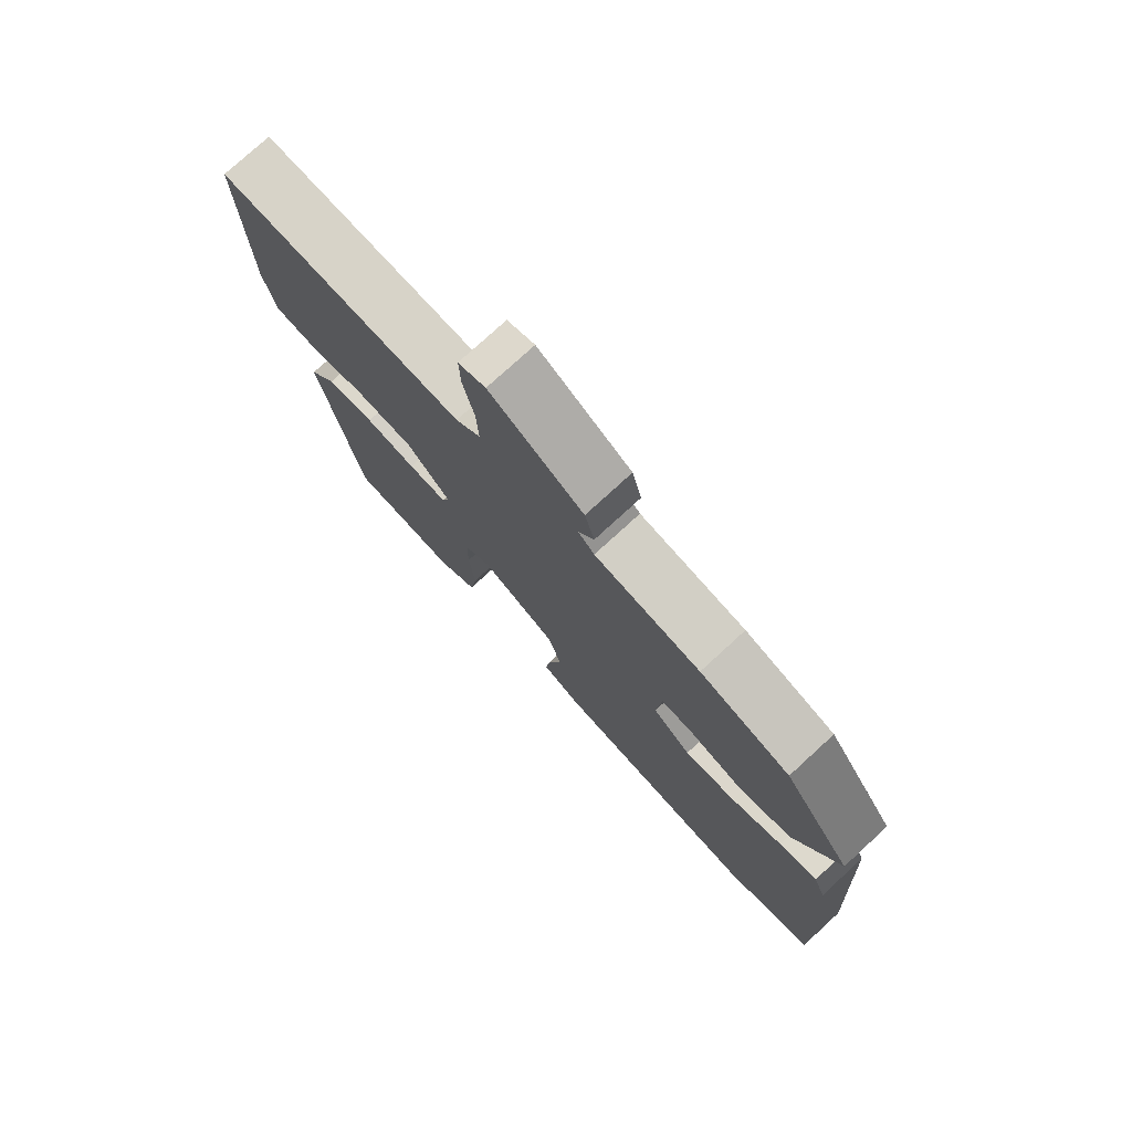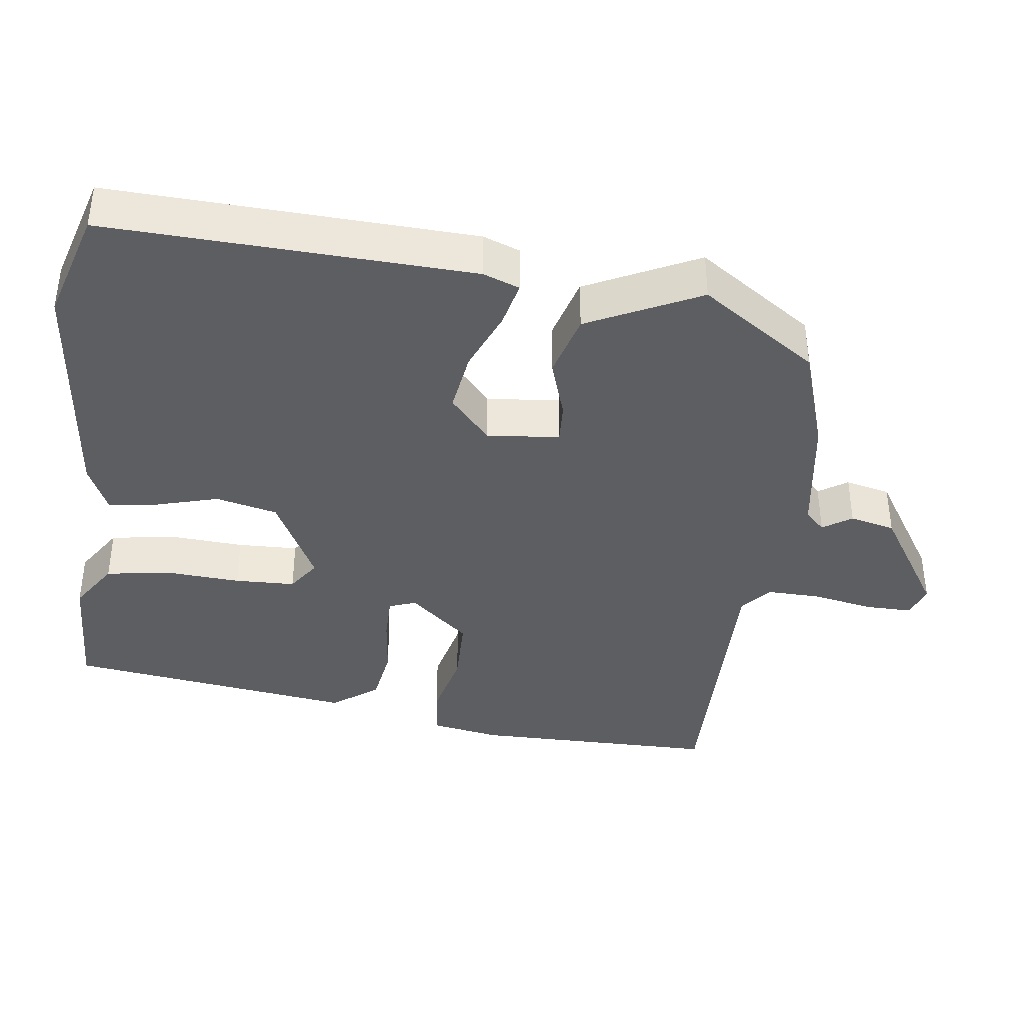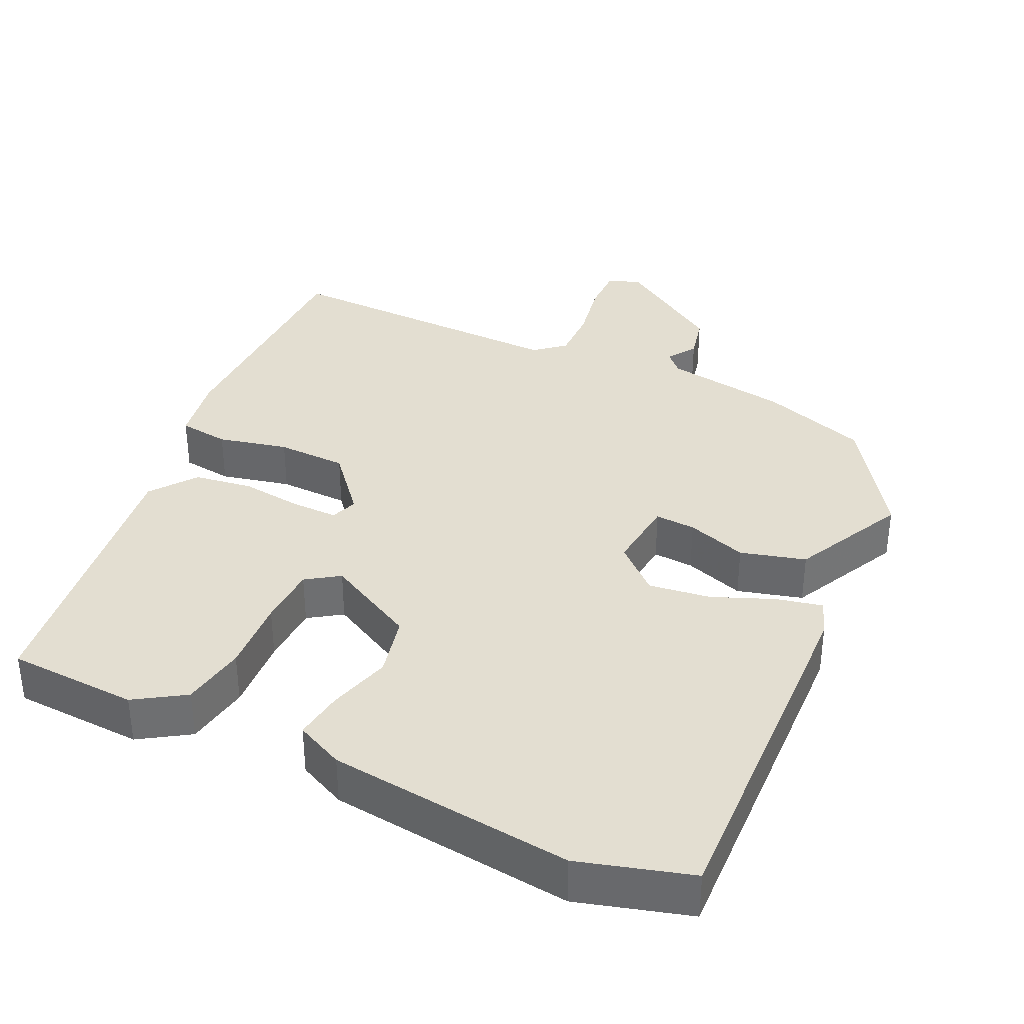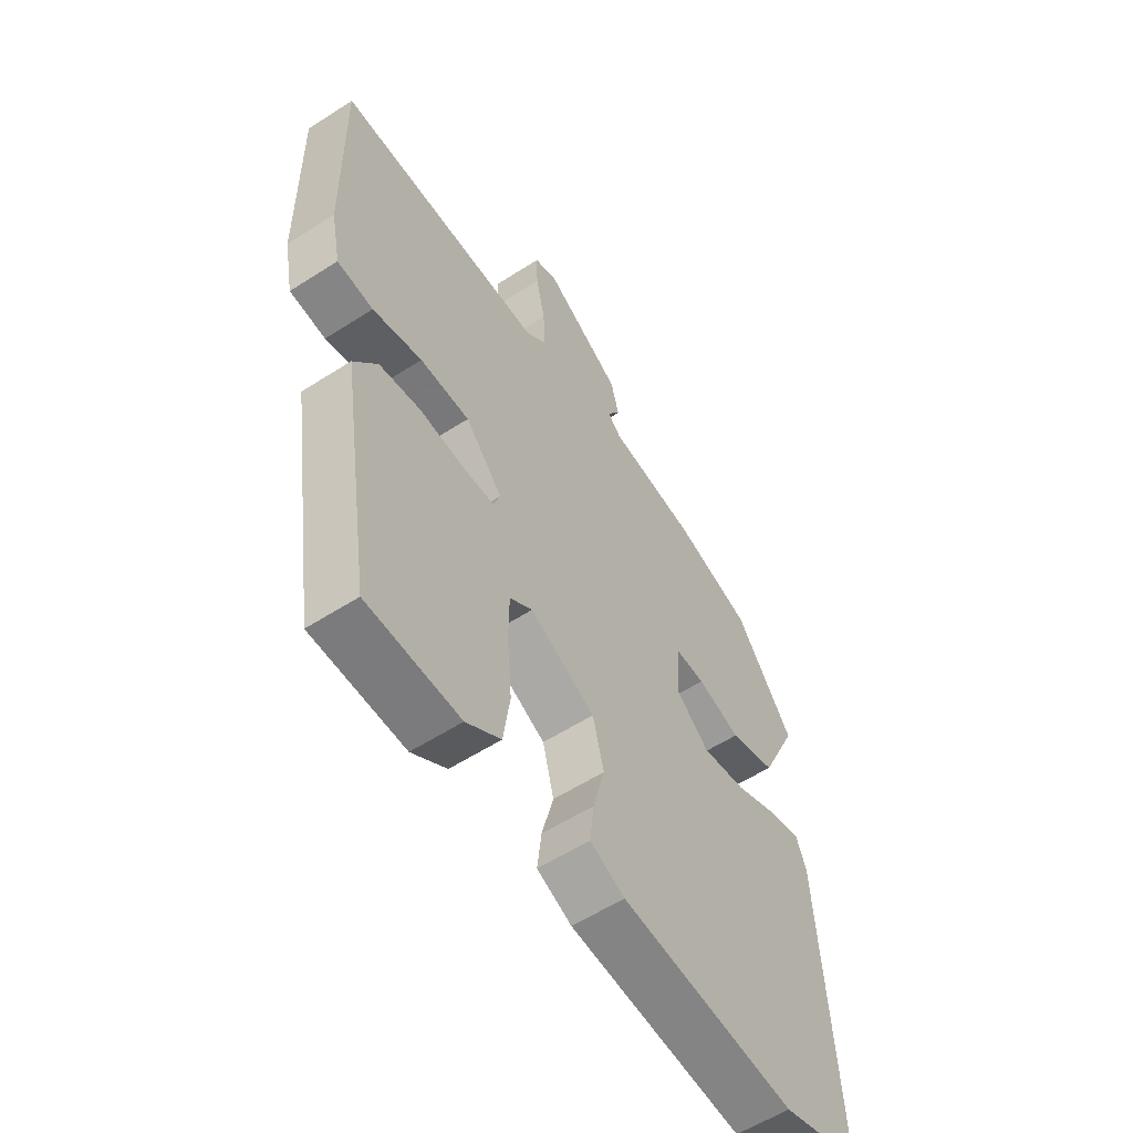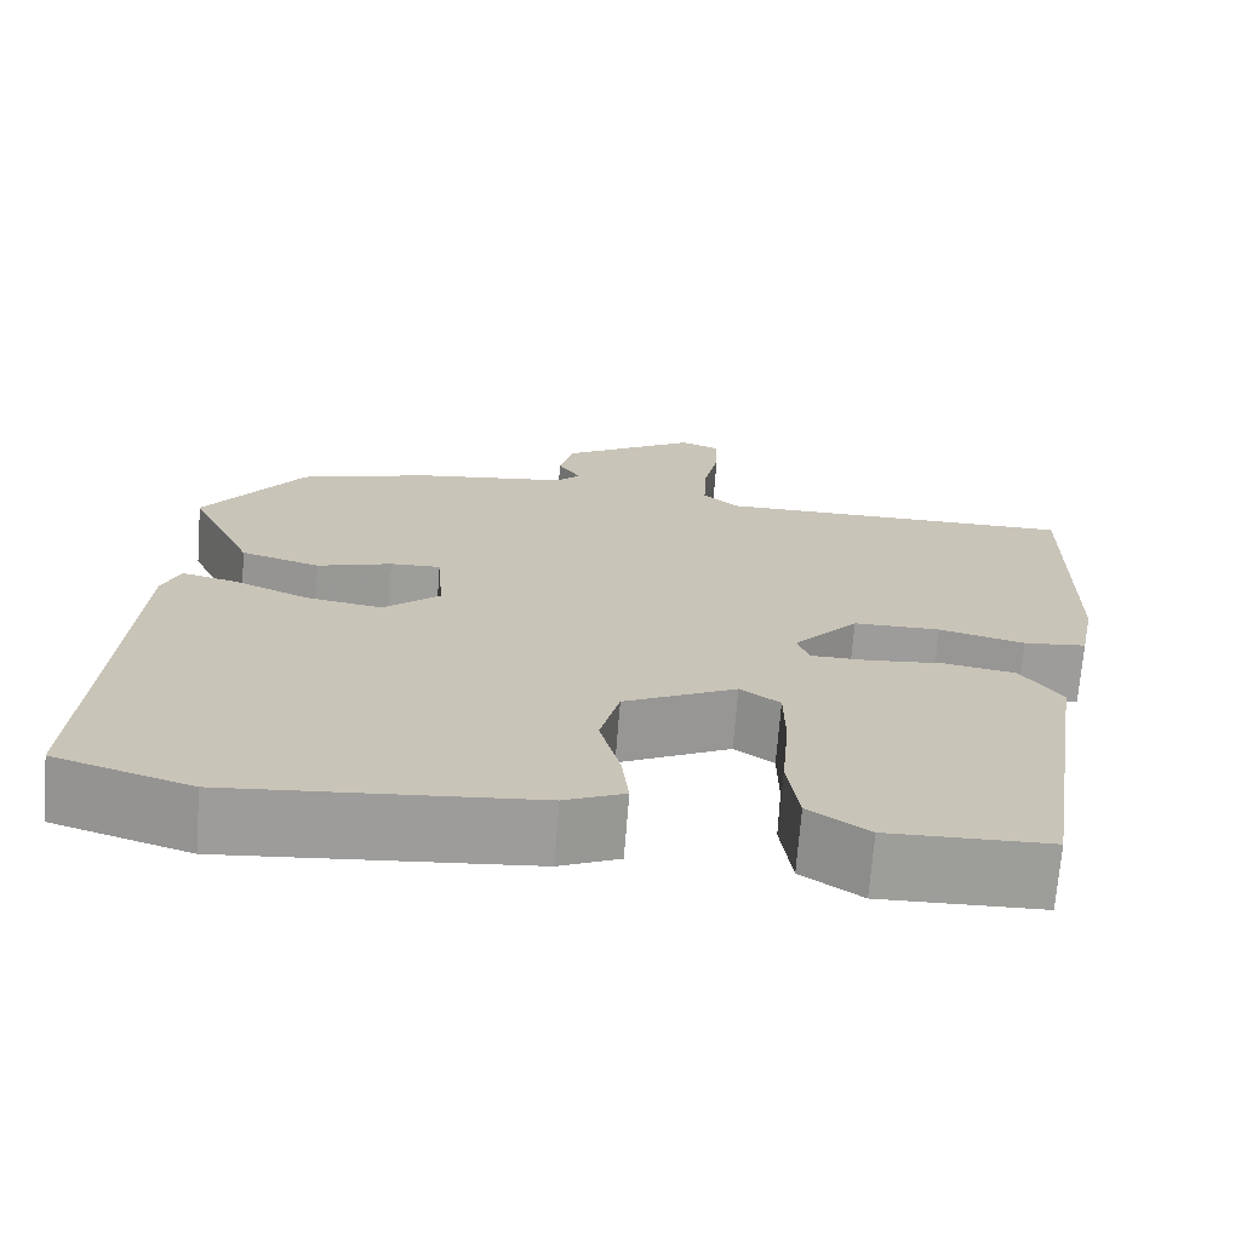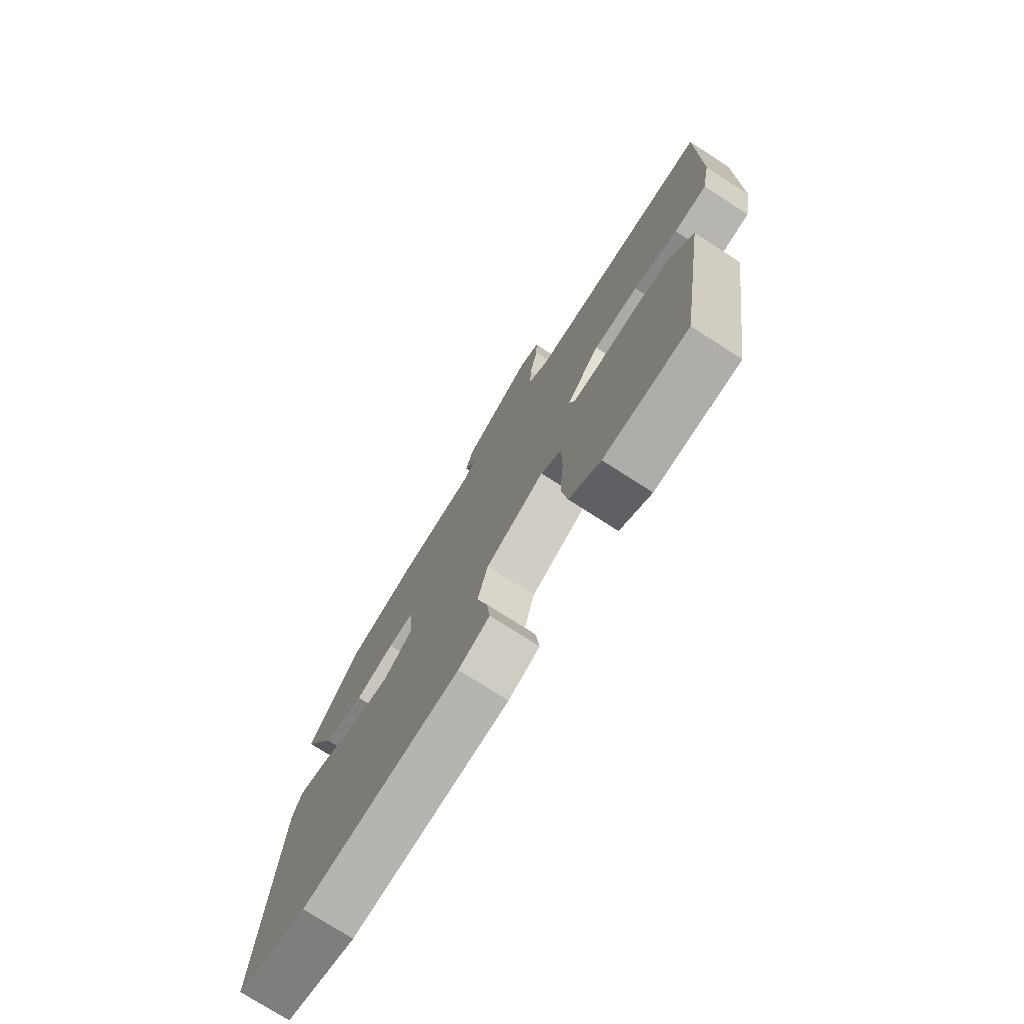
<metadata>
{"format":"obj","ext":"obj","renderer":"f3d","projection":"perspective","resolution":1024,"background":"white","views":[{"elev":77.0,"azim":-132.5,"up":"+Z"},{"elev":-39.0,"azim":-96.4,"up":"+Y"},{"elev":36.0,"azim":-153.4,"up":"+Y"},{"elev":-57.6,"azim":123.7,"up":"+Z"},{"elev":-70.3,"azim":-4.5,"up":"+Z"},{"elev":-75.9,"azim":57.3,"up":"+Z"}]}
</metadata>
<code>
v -0.43 0.07 0.494
v -0.28 0.07 0.54
v -0.105 0.07 0.563
v -0.078 0.07 0.59
v -0.104 0.07 0.631
v -0.088 0.07 0.694
v 0.066 0.07 0.788
v 0.111 0.07 0.771
v 0.109 0.07 0.705
v 0.091 0.07 0.62
v 0.088 0.07 0.545
v 0.129 0.07 0.509
v 0.54 0.07 0.507
v 0.535 0.07 0.162
v 0.516 0.07 0.066
v 0.445 0.07 0.059
v 0.348 0.07 0.084
v 0.25 0.07 0.084
v 0.177 0.07 0.002
v 0.19 0.07 -0.036
v 0.255 0.07 -0.037
v 0.341 0.07 -0.029
v 0.422 0.07 -0.043
v 0.468 0.07 -0.108
v 0.405 0.07 -0.512
v 0.223 0.07 -0.516
v 0.155 0.07 -0.47
v 0.142 0.07 -0.379
v 0.151 0.07 -0.274
v 0.15 0.07 -0.189
v 0.105 0.07 -0.157
v -0.023 0.07 -0.22
v -0.045 0.07 -0.306
v -0.022 0.07 -0.394
v -0.014 0.07 -0.464
v -0.082 0.07 -0.494
v -0.425 0.07 -0.524
v -0.58 0.07 -0.475
v -0.549 0.07 0.034
v -0.529 0.07 0.085
v -0.465 0.07 0.069
v -0.38 0.07 0.032
v -0.294 0.07 0.018
v -0.23 0.07 0.073
v -0.238 0.07 0.175
v -0.295 0.07 0.173
v -0.38 0.07 0.147
v -0.47 0.07 0.174
v -0.544 0.07 0.333
v -0.43 0 0.494
v -0.28 0 0.54
v -0.105 0 0.563
v -0.078 0 0.59
v -0.104 0 0.631
v -0.088 0 0.694
v 0.066 0 0.788
v 0.111 0 0.771
v 0.109 0 0.705
v 0.091 0 0.62
v 0.088 0 0.545
v 0.129 0 0.509
v 0.54 0 0.507
v 0.535 0 0.162
v 0.516 0 0.066
v 0.445 0 0.059
v 0.348 0 0.084
v 0.25 0 0.084
v 0.177 0 0.002
v 0.19 0 -0.036
v 0.255 0 -0.037
v 0.341 0 -0.029
v 0.422 0 -0.043
v 0.468 0 -0.108
v 0.405 0 -0.512
v 0.223 0 -0.516
v 0.155 0 -0.47
v 0.142 0 -0.379
v 0.151 0 -0.274
v 0.15 0 -0.189
v 0.105 0 -0.157
v -0.023 0 -0.22
v -0.045 0 -0.306
v -0.022 0 -0.394
v -0.014 0 -0.464
v -0.082 0 -0.494
v -0.425 0 -0.524
v -0.58 0 -0.475
v -0.549 0 0.034
v -0.529 0 0.085
v -0.465 0 0.069
v -0.38 0 0.032
v -0.294 0 0.018
v -0.23 0 0.073
v -0.238 0 0.175
v -0.295 0 0.173
v -0.38 0 0.147
v -0.47 0 0.174
v -0.544 0 0.333
f 46 47 48 49
f 45 46 49 1
f 39 40 41 42
f 39 42 43
f 38 39 43
f 37 38 43 44
f 33 34 35 36
f 33 36 37 44
f 26 27 28 29
f 26 29 30
f 25 26 30
f 24 25 30
f 21 22 23 24
f 20 21 24 30
f 19 20 30 31
f 14 15 16 17
f 12 13 14 17
f 11 12 17 18
f 7 8 9 10
f 7 10 11
f 4 5 6 7
f 4 7 11
f 3 4 11 18
f 45 1 2 3
f 32 33 44 45
f 19 31 32 45
f 3 18 19 45
f 98 97 96 95
f 50 98 95 94
f 91 90 89 88
f 92 91 88
f 92 88 87
f 93 92 87 86
f 85 84 83 82
f 93 86 85 82
f 78 77 76 75
f 79 78 75
f 79 75 74
f 79 74 73
f 73 72 71 70
f 79 73 70 69
f 80 79 69 68
f 66 65 64 63
f 66 63 62 61
f 67 66 61 60
f 59 58 57 56
f 60 59 56
f 56 55 54 53
f 60 56 53
f 67 60 53 52
f 52 51 50 94
f 94 93 82 81
f 94 81 80 68
f 94 68 67 52
f 1 50 51 2
f 2 51 52 3
f 3 52 53 4
f 4 53 54 5
f 5 54 55 6
f 6 55 56 7
f 7 56 57 8
f 8 57 58 9
f 9 58 59 10
f 10 59 60 11
f 11 60 61 12
f 12 61 62 13
f 13 62 63 14
f 14 63 64 15
f 15 64 65 16
f 16 65 66 17
f 17 66 67 18
f 18 67 68 19
f 19 68 69 20
f 20 69 70 21
f 21 70 71 22
f 22 71 72 23
f 23 72 73 24
f 24 73 74 25
f 25 74 75 26
f 26 75 76 27
f 27 76 77 28
f 28 77 78 29
f 29 78 79 30
f 30 79 80 31
f 31 80 81 32
f 32 81 82 33
f 33 82 83 34
f 34 83 84 35
f 35 84 85 36
f 36 85 86 37
f 37 86 87 38
f 38 87 88 39
f 39 88 89 40
f 40 89 90 41
f 41 90 91 42
f 42 91 92 43
f 43 92 93 44
f 44 93 94 45
f 45 94 95 46
f 46 95 96 47
f 47 96 97 48
f 48 97 98 49
f 49 98 50 1

</code>
